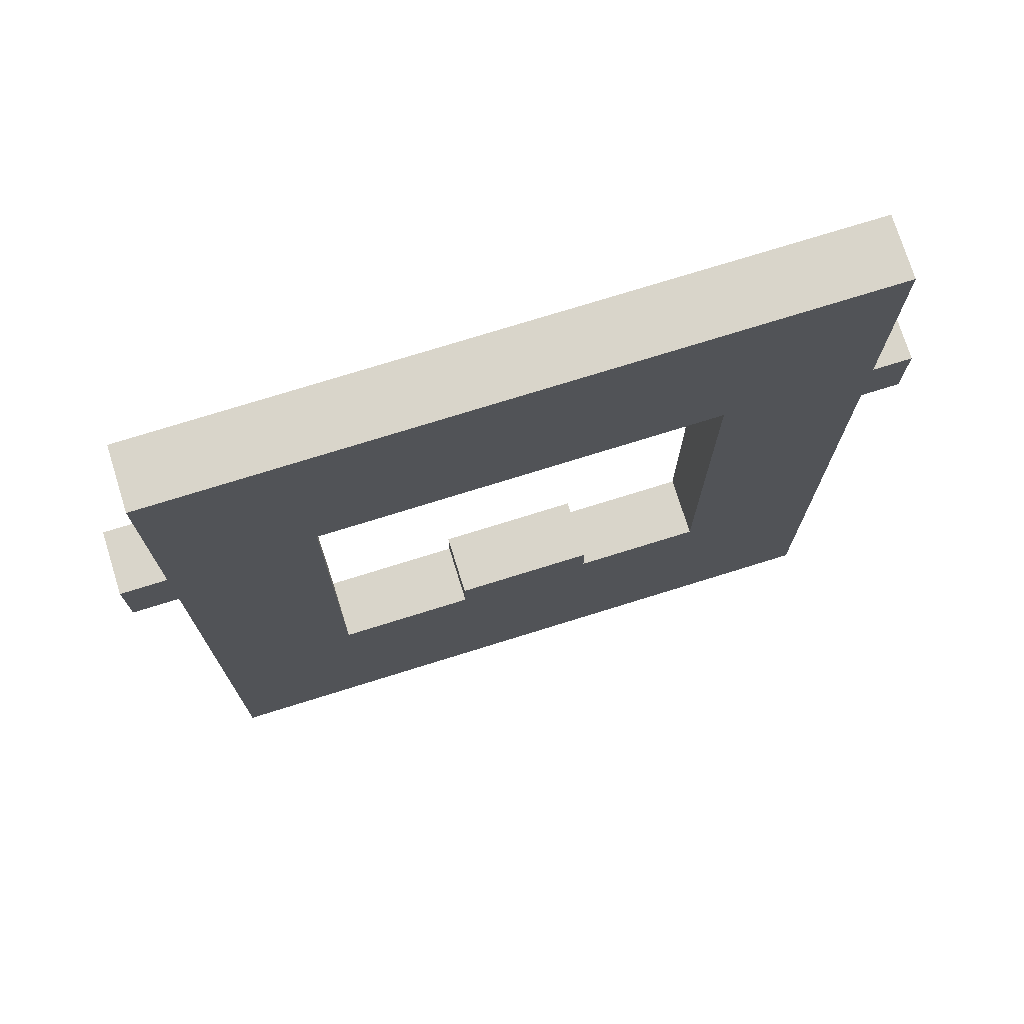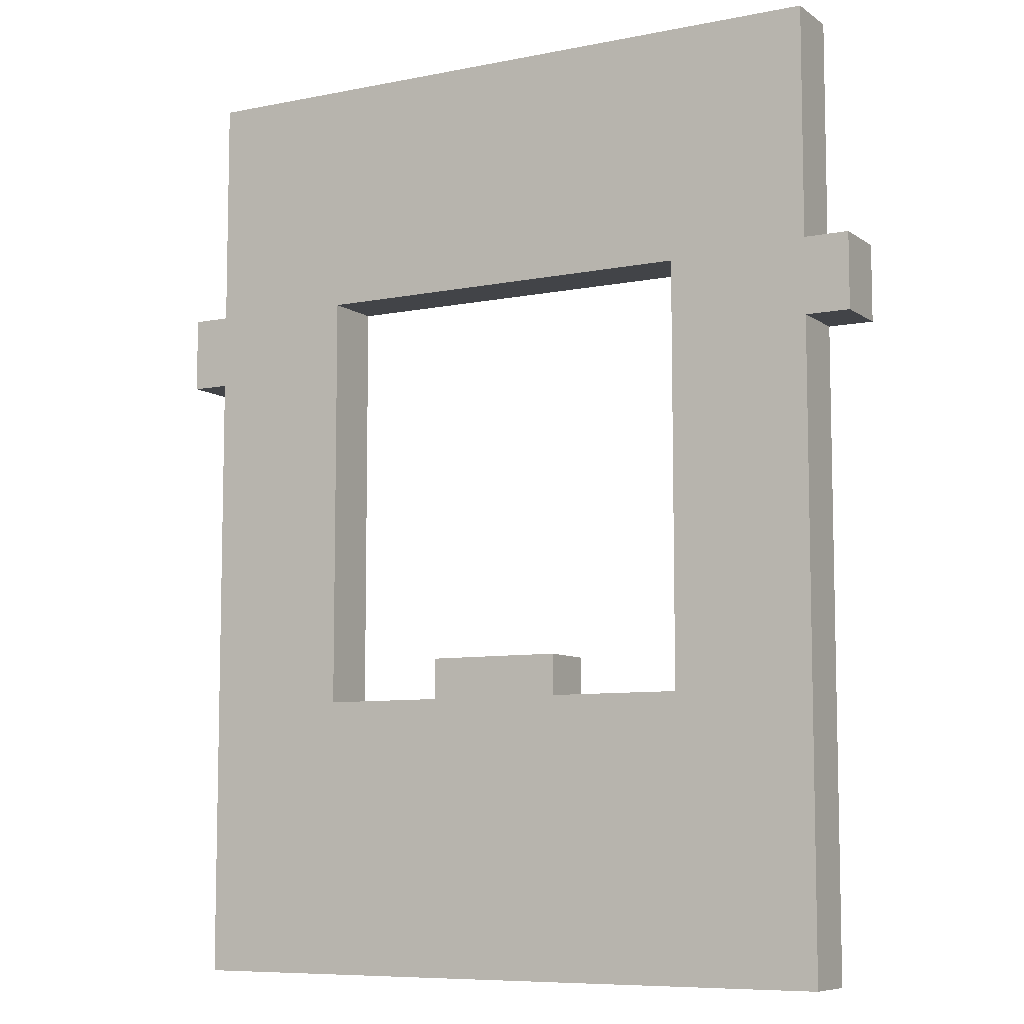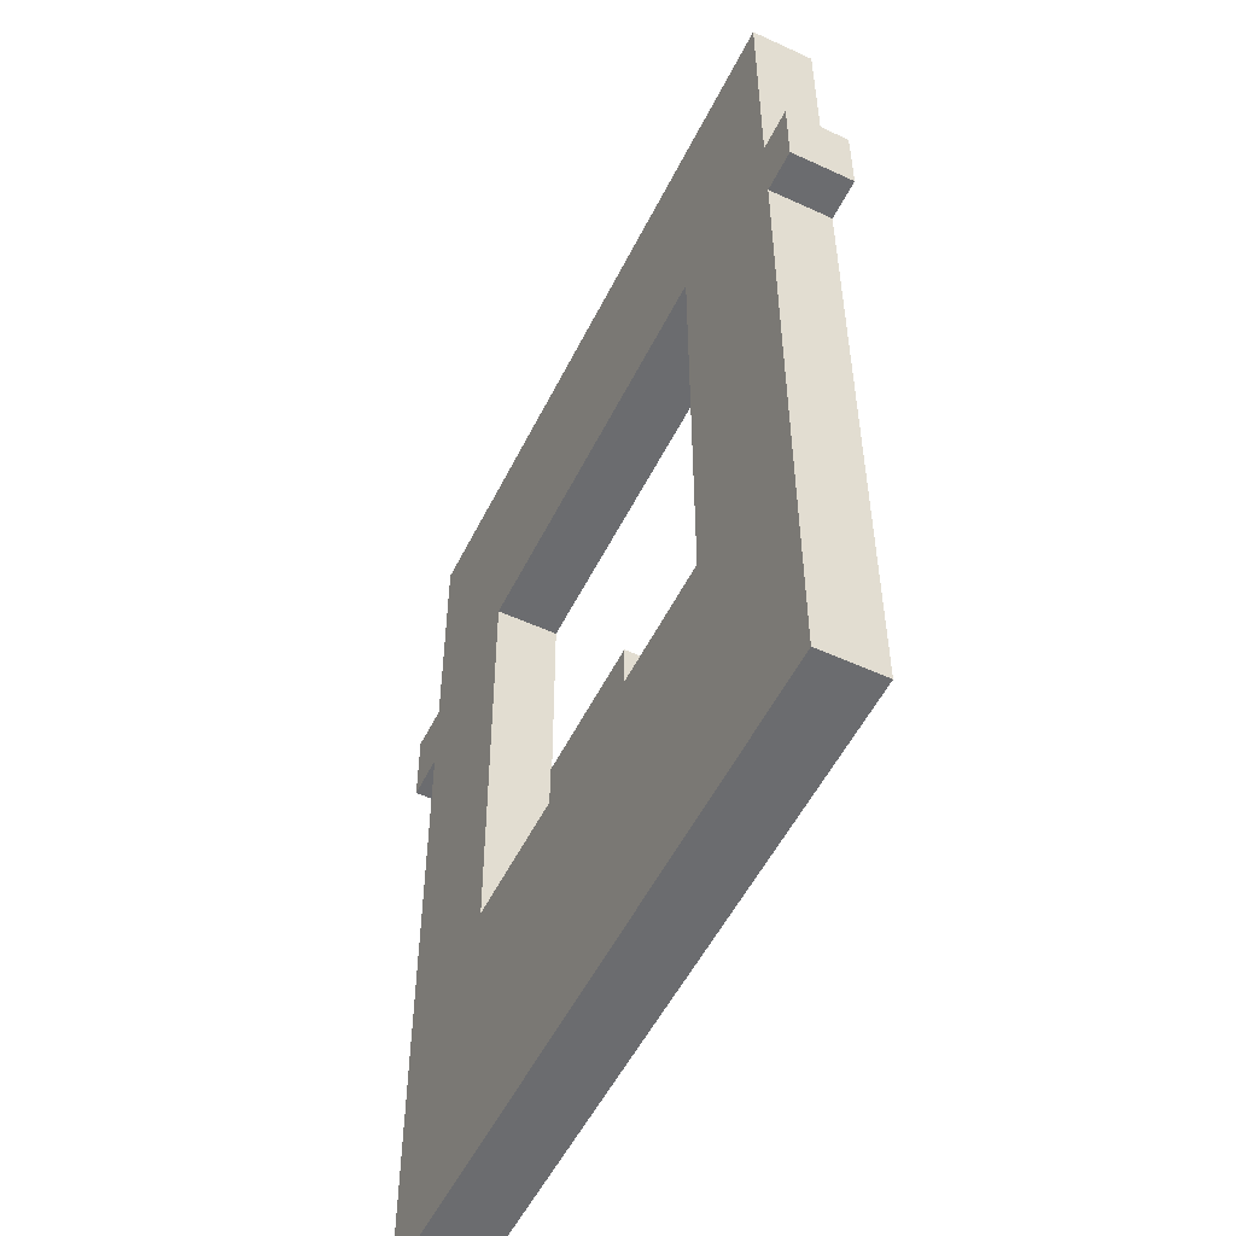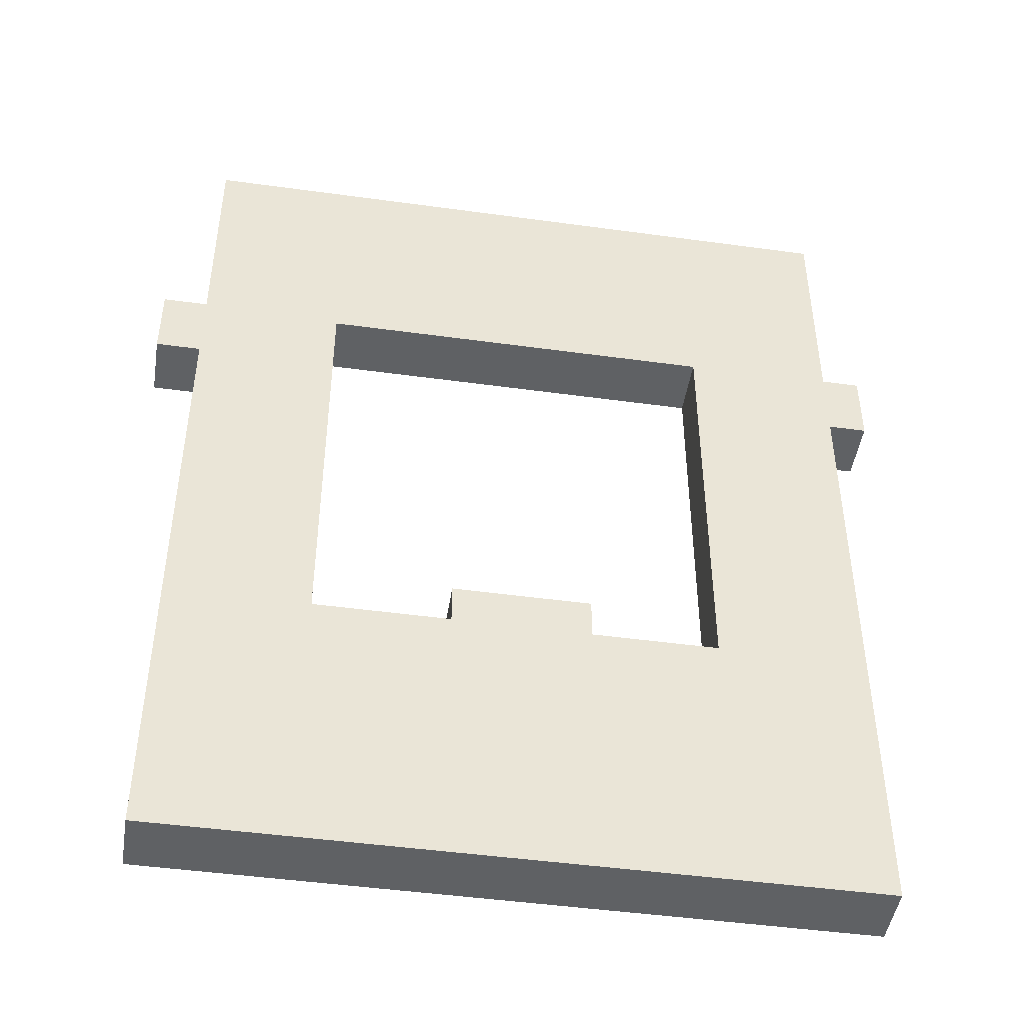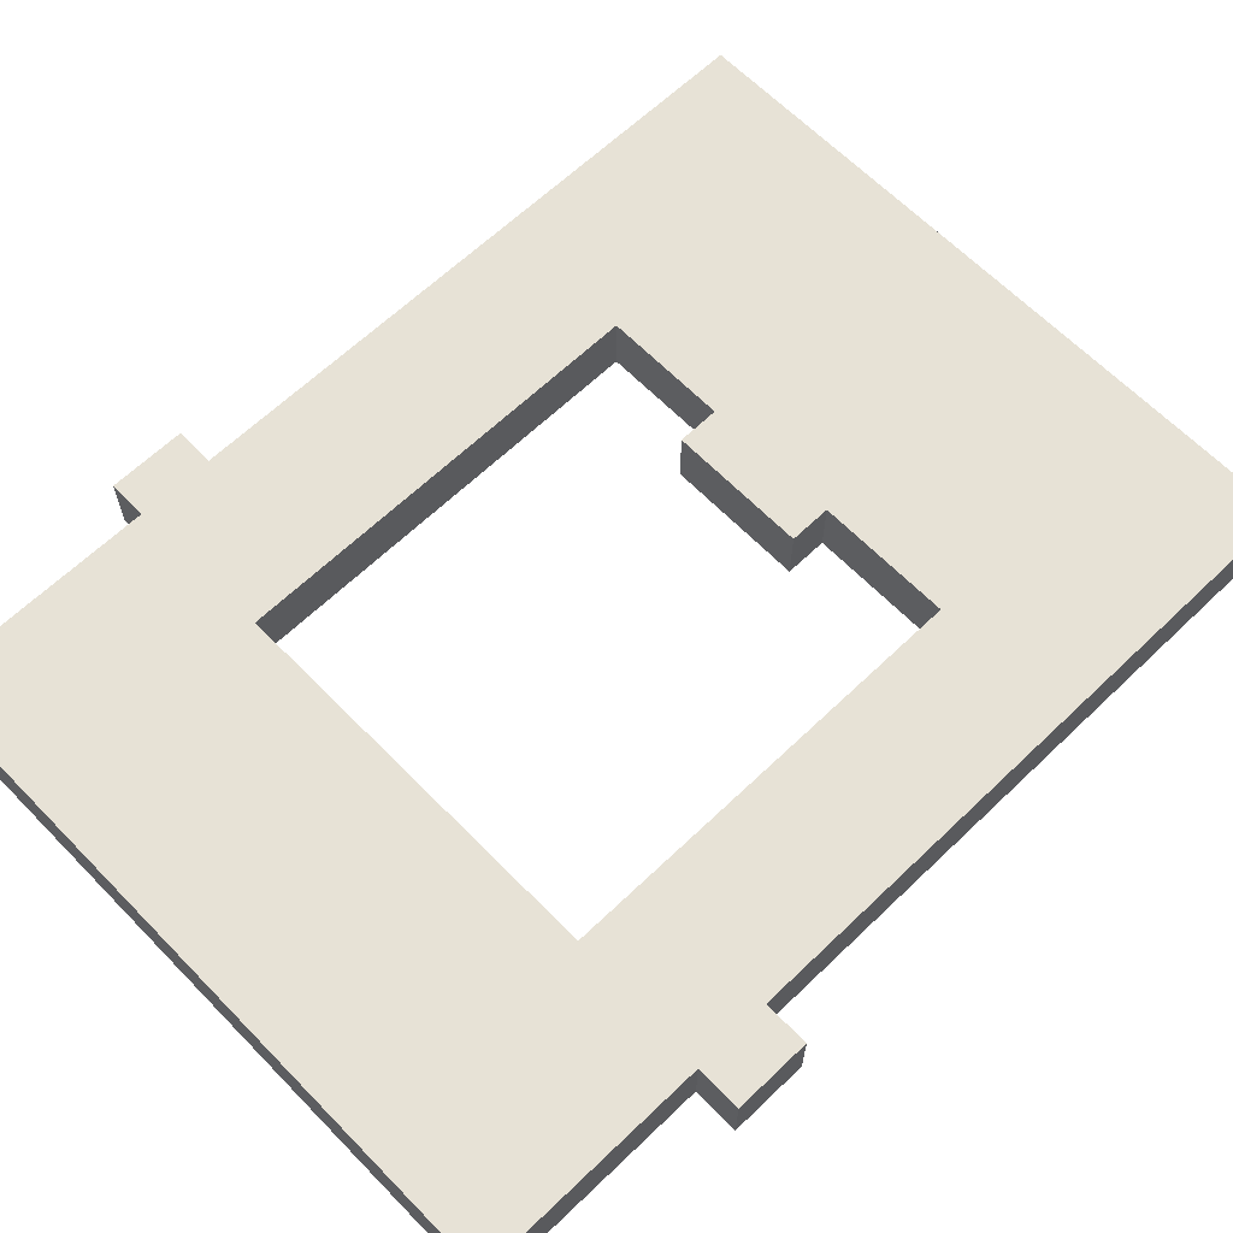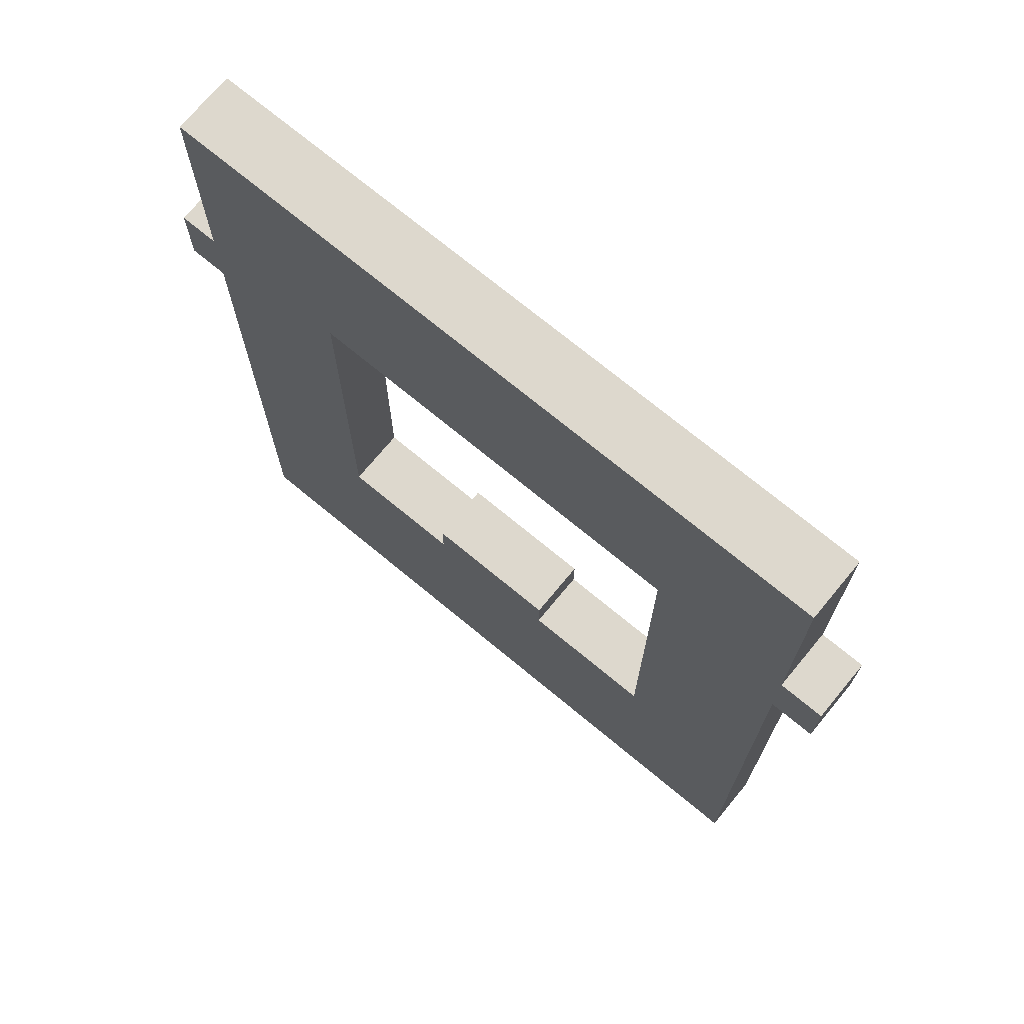
<metadata>
{"format":"obj","ext":"obj","renderer":"f3d","projection":"perspective","resolution":1024,"background":"white","views":[{"elev":74.7,"azim":-17.3,"up":"+Y"},{"elev":-8.0,"azim":-150.7,"up":"+Y"},{"elev":-53.7,"azim":63.9,"up":"+Y"},{"elev":-46.7,"azim":-8.9,"up":"+Y"},{"elev":63.6,"azim":-134.1,"up":"+Z"},{"elev":72.3,"azim":-140.4,"up":"+Y"}]}
</metadata>
<code>
v  0 0 0
v  45 0 4
v  0 0 4
v  45 62 0
v  0 62 4
v  45 62 4
v  9.303 46.4 4
v  35.3 46.4 0
v  35.3 46.4 4
v  35.3 18.4 0
v  35.3 18.4 4
v  9.303 18.4 4
v  9.303 46.4 0
v  0 41.77 0
v  0 41.77 4
v  0 46.77 4
v  0 62 0
v  0 46.77 0
v  -2.942 41.77 0
v  -2.942 41.77 4
v  -2.942 46.77 0
v  -2.942 46.77 4
v  27.13 18.4 0
v  27.13 18.4 4
v  18.13 18.4 0
v  18.13 18.4 4
v  18.13 21.11 0
v  18.13 21.11 4
v  27.13 21.11 4
v  27.13 21.11 0
v  45 41.53 4
v  45 0 0
v  45 41.53 0
v  45 46.53 0
v  45 46.53 4
v  47.53 46.53 0
v  47.53 46.53 4
v  47.53 41.53 4
v  47.53 41.53 0
v  9.303 18.4 0
g B2L1
f 1 2 3
f 4 5 6
f 7 8 9
f 9 10 11
f 12 13 7
f 14 3 15
f 16 17 18
f 19 15 20
f 21 20 22
f 22 18 21
f 11 23 24
f 25 12 26
f 27 26 28
f 29 23 30
f 28 30 27
f 17 13 18
f 5 7 9
f 31 32 33
f 34 6 35
f 36 35 37
f 38 33 39
f 37 39 36
f 2 1 32
f 5 4 17
f 8 7 13
f 10 9 8
f 13 12 40
f 3 14 1
f 17 16 5
f 15 19 14
f 20 21 19
f 18 22 16
f 23 11 10
f 12 25 40
f 26 27 25
f 23 29 24
f 30 28 29
f 18 19 21
f 18 14 19
f 13 14 18
f 40 14 13
f 40 1 14
f 40 32 1
f 25 32 40
f 33 36 39
f 33 34 36
f 23 27 30
f 23 25 27
f 23 32 25
f 10 32 23
f 10 33 32
f 8 33 10
f 8 34 33
f 8 4 34
f 8 17 4
f 13 17 8
f 15 22 20
f 15 16 22
f 15 7 16
f 15 12 7
f 3 12 15
f 2 12 3
f 2 26 12
f 37 31 38
f 35 31 37
f 28 24 29
f 26 24 28
f 2 24 26
f 2 11 24
f 31 11 2
f 31 9 11
f 35 9 31
f 6 9 35
f 5 9 6
f 7 5 16
f 32 31 2
f 6 34 4
f 35 36 34
f 33 38 31
f 39 37 38

</code>
